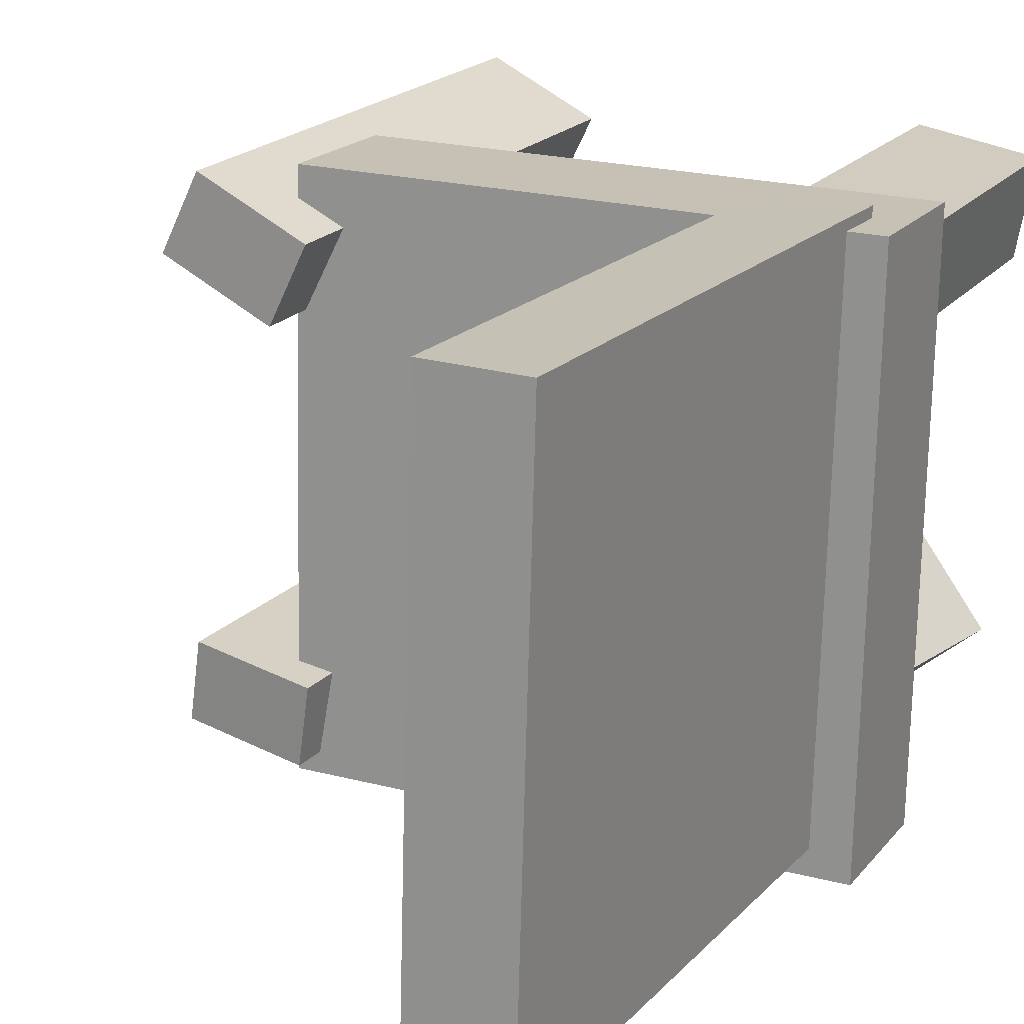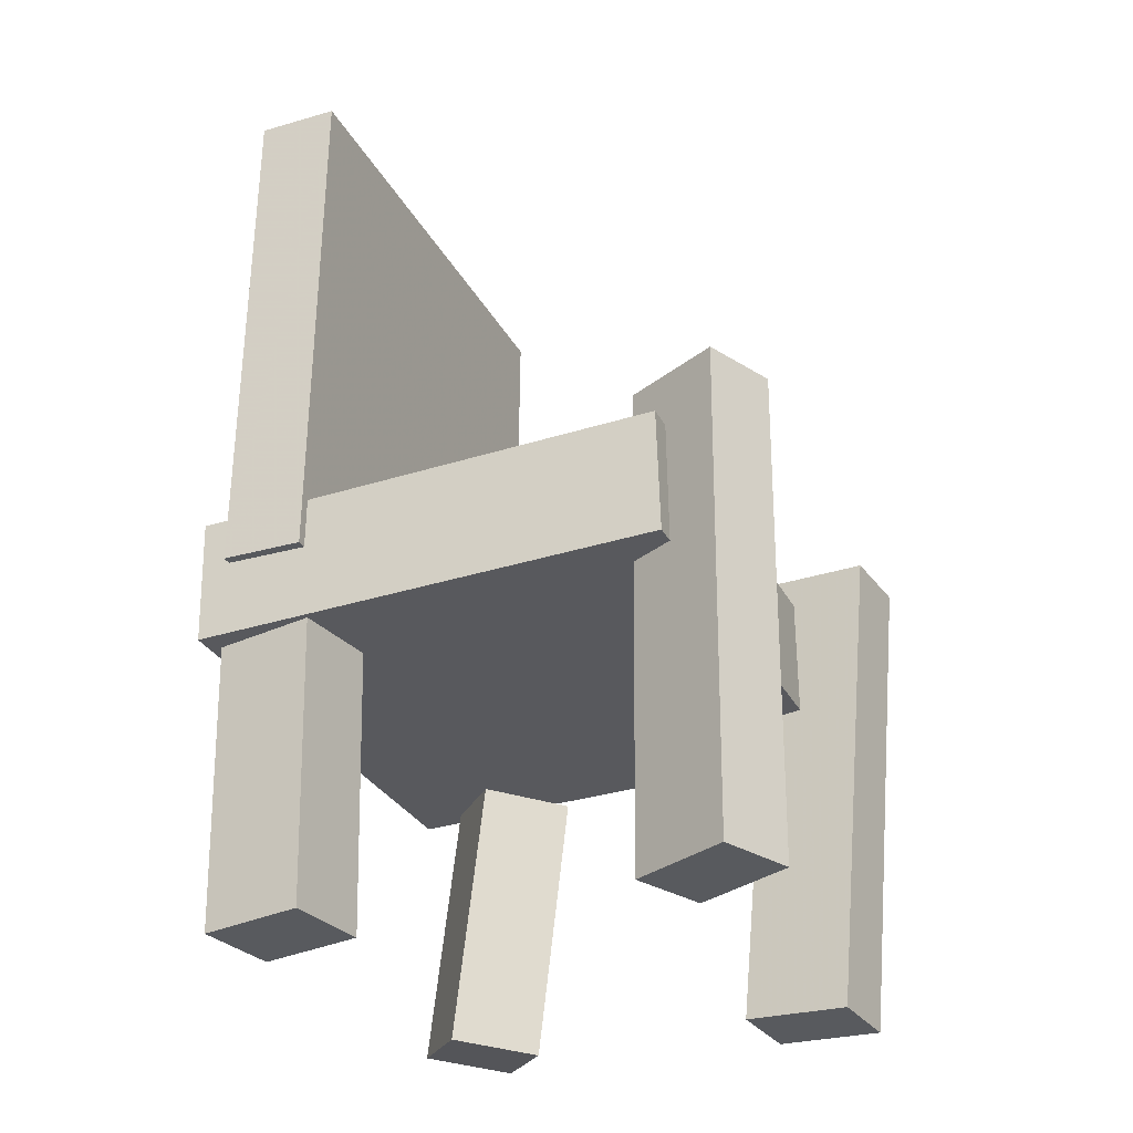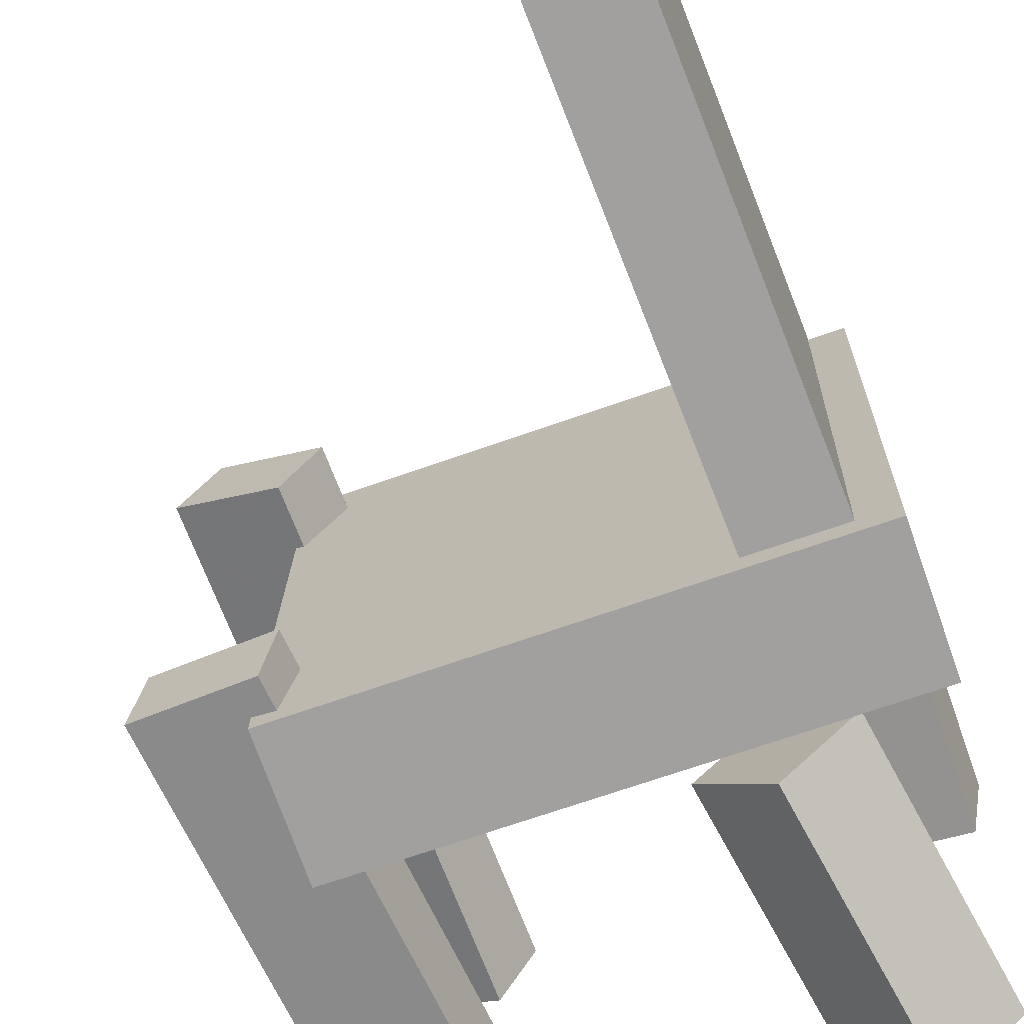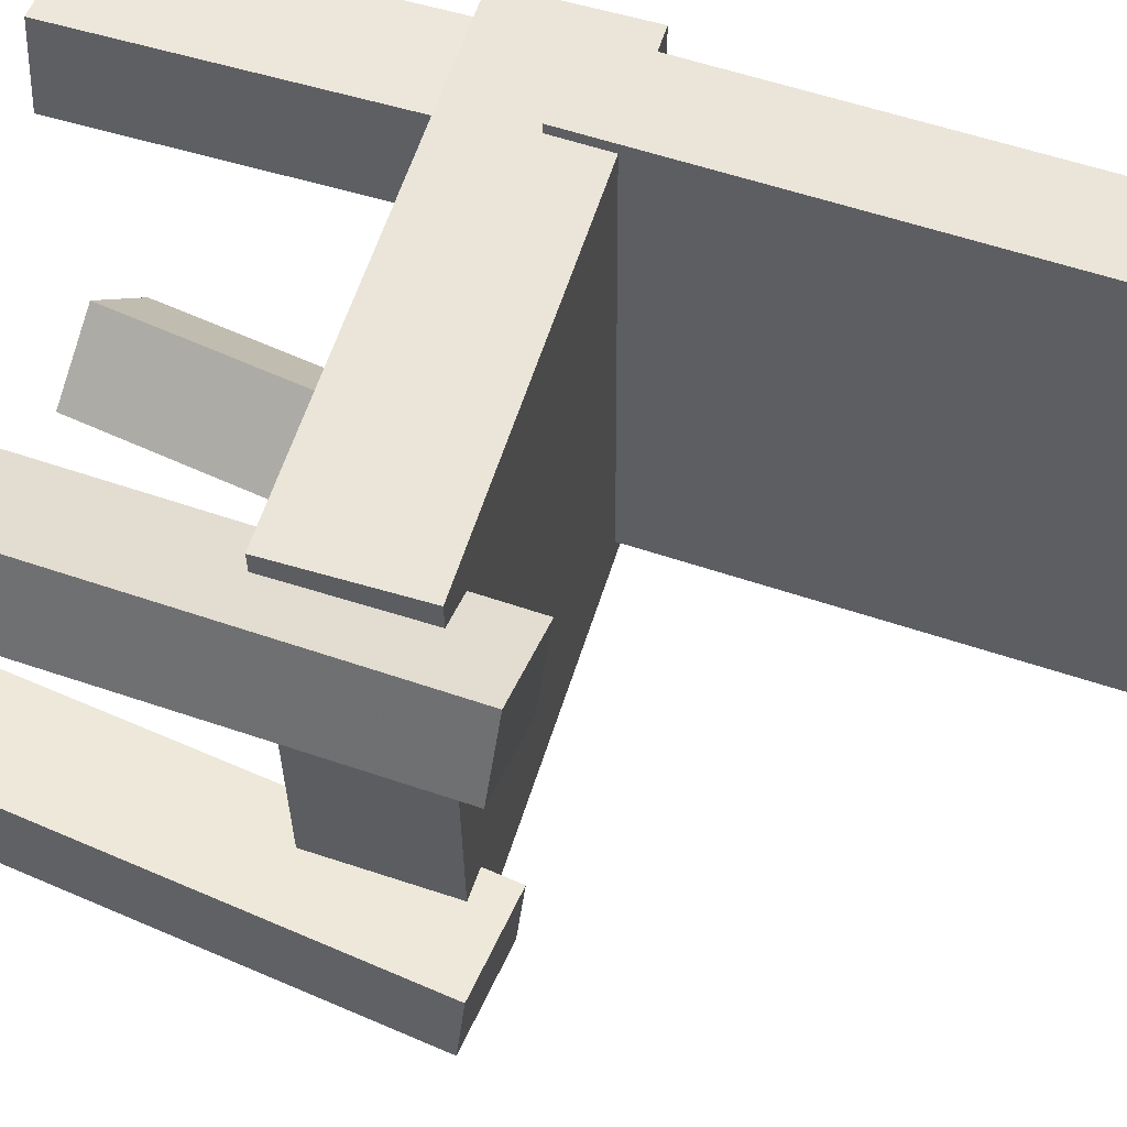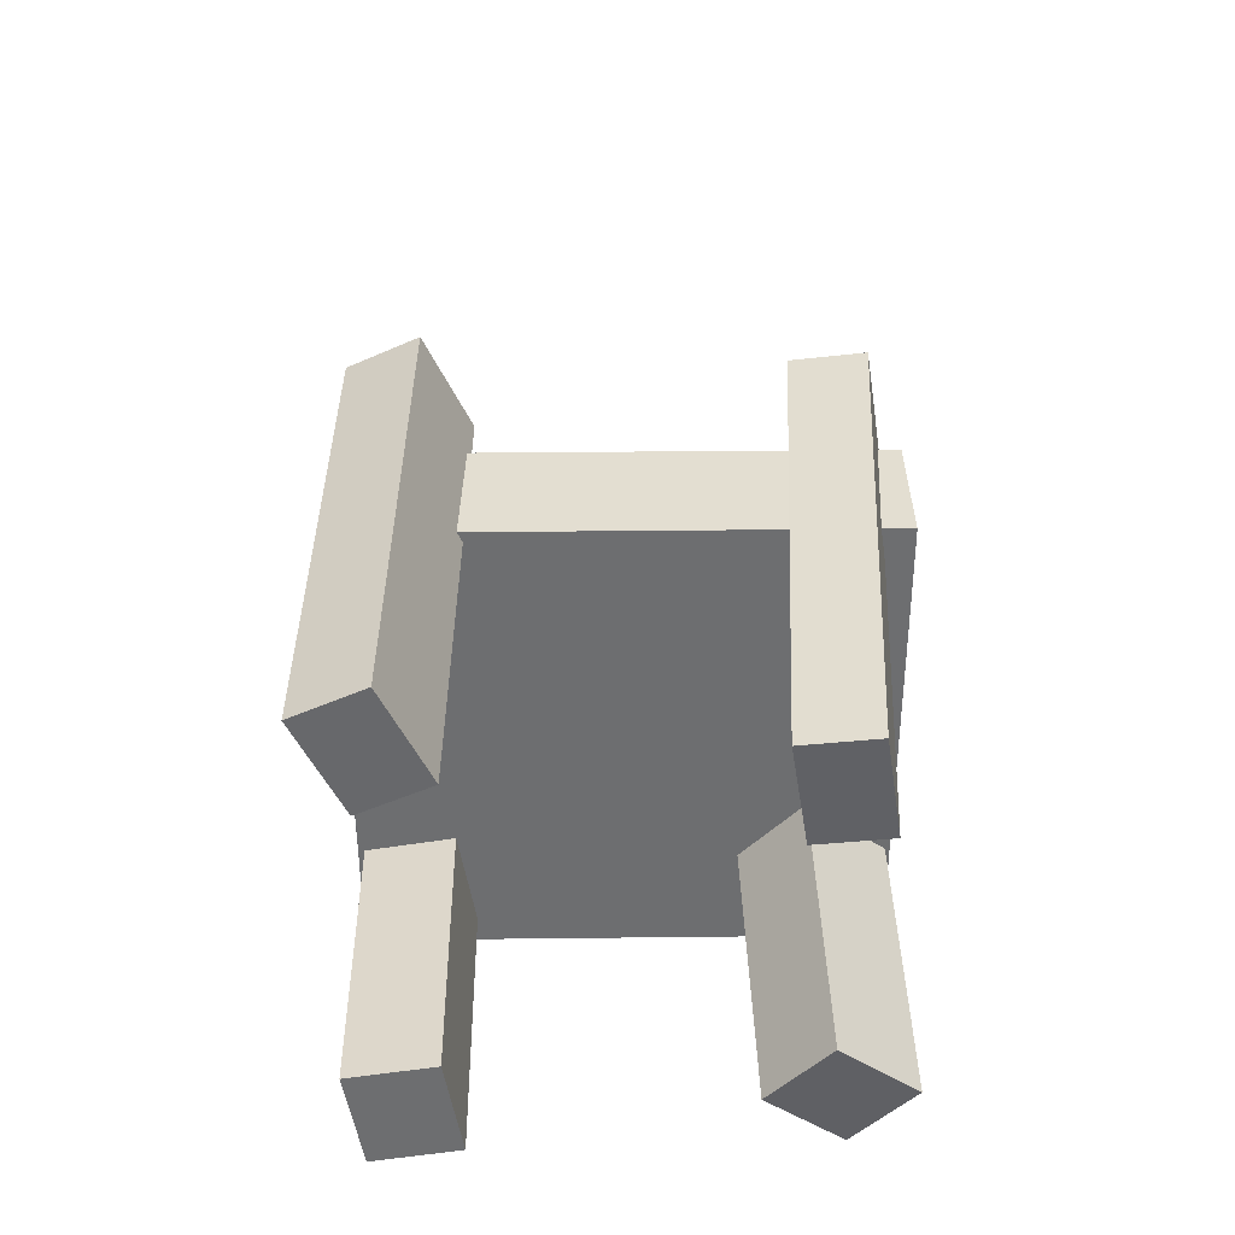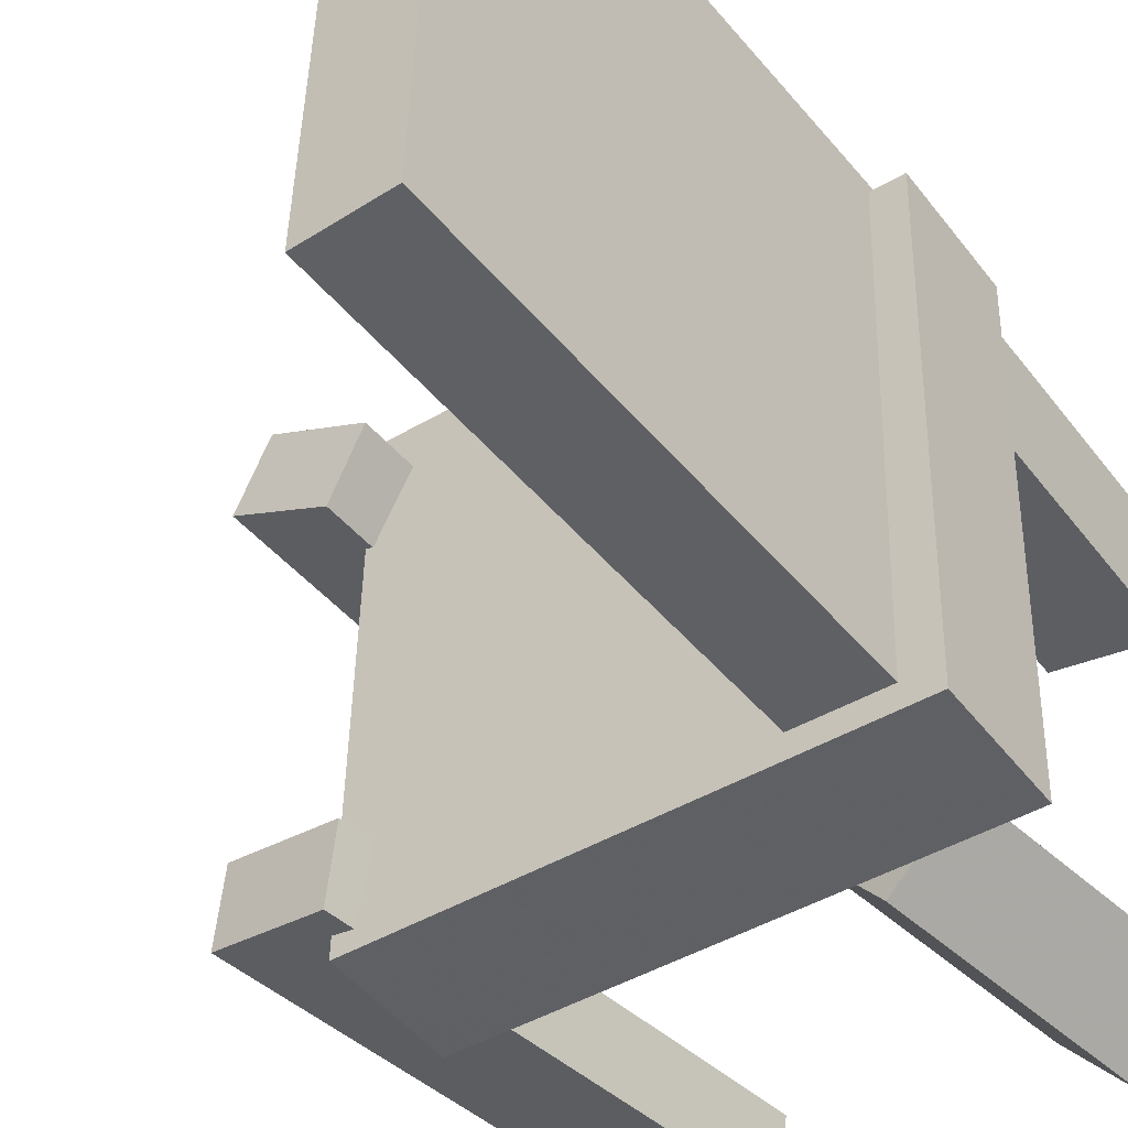
<metadata>
{"format":"obj","ext":"obj","renderer":"f3d","projection":"perspective","resolution":1024,"background":"white","views":[{"elev":18.9,"azim":-153.4,"up":"+Z"},{"elev":-30.6,"azim":22.3,"up":"+Y"},{"elev":-71.4,"azim":-159.4,"up":"+Z"},{"elev":59.6,"azim":108.6,"up":"+Z"},{"elev":-52.9,"azim":89.1,"up":"+Y"},{"elev":-44.9,"azim":-143.7,"up":"+Z"}]}
</metadata>
<code>
v 0.1619 -0.1151 -0.2099
v 0.1561 -0.1217 0.1986
v -0.2255 -0.1229 -0.2155
v -0.2313 -0.1295 0.193
v 0.1598 -0.01138 -0.2082
v 0.154 -0.01797 0.2003
v -0.2276 -0.01919 -0.2138
v -0.2334 -0.02578 0.1947
f 1.0 7.0 5.0
f 1.0 3.0 7.0
f 1.0 4.0 3.0
f 1.0 2.0 4.0
f 3.0 8.0 7.0
f 3.0 4.0 8.0
f 5.0 7.0 8.0
f 5.0 8.0 6.0
f 1.0 5.0 6.0
f 1.0 6.0 2.0
f 2.0 6.0 8.0
f 2.0 8.0 4.0
v 0.1469 -0.3765 0.1106
v 0.1194 -0.3758 0.1662
v 0.1498 0.02775 0.1069
v 0.1223 0.02847 0.1625
v 0.2238 -0.3767 0.1488
v 0.1962 -0.376 0.2044
v 0.2267 0.02755 0.145
v 0.1991 0.02827 0.2006
f 9.0 15.0 13.0
f 9.0 11.0 15.0
f 9.0 12.0 11.0
f 9.0 10.0 12.0
f 11.0 16.0 15.0
f 11.0 12.0 16.0
f 13.0 15.0 16.0
f 13.0 16.0 14.0
f 9.0 13.0 14.0
f 9.0 14.0 10.0
f 10.0 14.0 16.0
f 10.0 16.0 12.0
v -0.2006 -0.05866 -0.1954
v -0.2086 -0.0656 0.2021
v -0.1937 0.3746 -0.1877
v -0.2016 0.3676 0.2098
v -0.1332 -0.05977 -0.1941
v -0.1412 -0.06671 0.2034
v -0.1262 0.3735 -0.1864
v -0.1342 0.3665 0.2111
f 17.0 23.0 21.0
f 17.0 19.0 23.0
f 17.0 20.0 19.0
f 17.0 18.0 20.0
f 19.0 24.0 23.0
f 19.0 20.0 24.0
f 21.0 23.0 24.0
f 21.0 24.0 22.0
f 17.0 21.0 22.0
f 17.0 22.0 18.0
f 18.0 22.0 24.0
f 18.0 24.0 20.0
v -0.1192 -0.3647 0.1169
v -0.1319 -0.3657 0.1873
v -0.2027 -0.3665 0.1019
v -0.2154 -0.3674 0.1722
v -0.1251 -0.1087 0.1193
v -0.1378 -0.1097 0.1897
v -0.2086 -0.1105 0.1043
v -0.2213 -0.1114 0.1746
f 25.0 31.0 29.0
f 25.0 27.0 31.0
f 25.0 28.0 27.0
f 25.0 26.0 28.0
f 27.0 32.0 31.0
f 27.0 28.0 32.0
f 29.0 31.0 32.0
f 29.0 32.0 30.0
f 25.0 29.0 30.0
f 25.0 30.0 26.0
f 26.0 30.0 32.0
f 26.0 32.0 28.0
v -0.1966 -0.3591 -0.1677
v -0.144 -0.3695 -0.1044
v -0.1661 -0.1435 -0.1579
v -0.1135 -0.1539 -0.09458
v -0.1398 -0.365 -0.2158
v -0.08722 -0.3753 -0.1526
v -0.1093 -0.1494 -0.206
v -0.05669 -0.1597 -0.1427
f 33.0 39.0 37.0
f 33.0 35.0 39.0
f 33.0 36.0 35.0
f 33.0 34.0 36.0
f 35.0 40.0 39.0
f 35.0 36.0 40.0
f 37.0 39.0 40.0
f 37.0 40.0 38.0
f 33.0 37.0 38.0
f 33.0 38.0 34.0
f 34.0 38.0 40.0
f 34.0 40.0 36.0
v 0.1358 0.01519 -0.137
v 0.2223 0.008789 -0.122
v 0.1455 0.01192 -0.1946
v 0.232 0.005516 -0.1796
v 0.1036 -0.3803 -0.12
v 0.19 -0.3867 -0.105
v 0.1133 -0.3836 -0.1775
v 0.1998 -0.39 -0.1625
f 41.0 47.0 45.0
f 41.0 43.0 47.0
f 41.0 44.0 43.0
f 41.0 42.0 44.0
f 43.0 48.0 47.0
f 43.0 44.0 48.0
f 45.0 47.0 48.0
f 45.0 48.0 46.0
f 41.0 45.0 46.0
f 41.0 46.0 42.0
f 42.0 46.0 48.0
f 42.0 48.0 44.0

</code>
